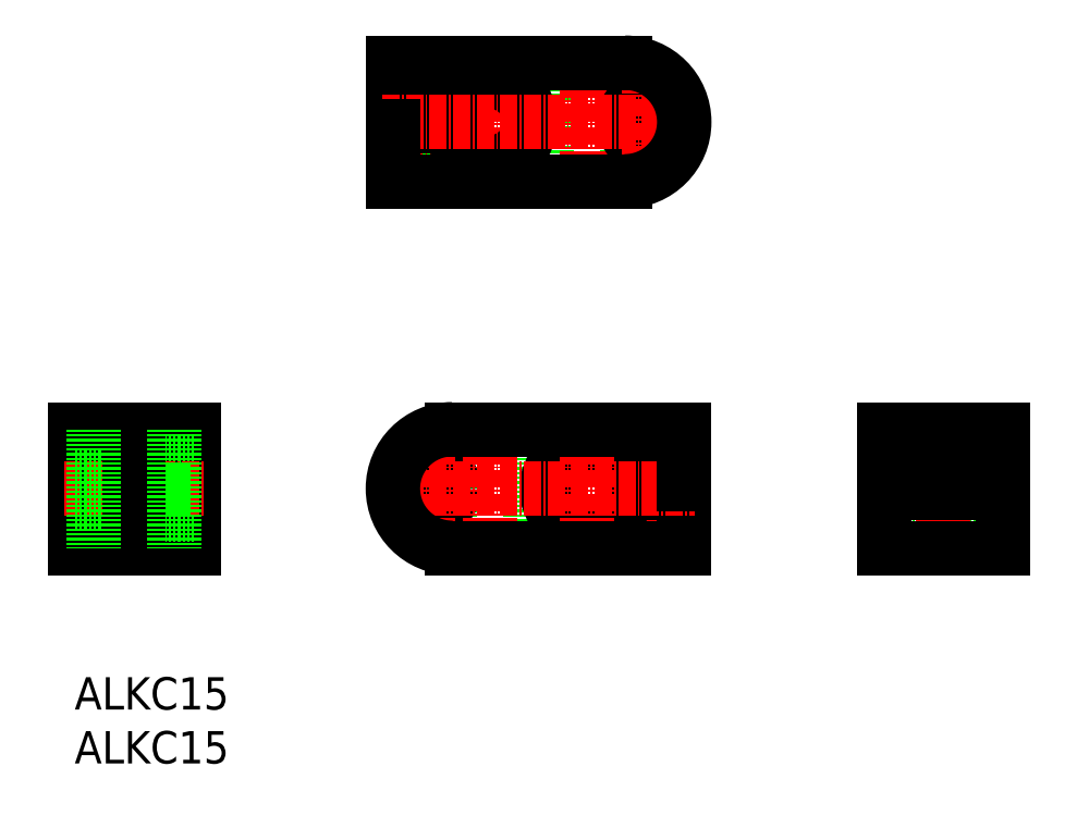
<metadata>
{"format":"dxf","ext":"dxf","renderer":"ezdxf+matplotlib","layout":"modelspace","background":"white","min_lineweight":24,"dpi":150}
</metadata>
<code>
0
SECTION
2
ENTITIES
0
LINE
8
CENTER
10
222.4
20
-2220
30
0
11
196.4
21
-2220
31
0
0
LINE
8
0
10
198.4
20
-2228
30
0
11
220.4
21
-2228
31
0
0
LINE
8
0
10
198.4
20
-2213
30
0
11
220.4
21
-2213
31
0
0
LINE
8
0
10
204.7
20
-2215
30
0
11
204.7
21
-2209
31
0
0
LINE
8
0
10
214.2
20
-2215
30
0
11
214.2
21
-2209
31
0
0
LINE
8
CENTER
10
209.4
20
-2233
30
0
11
209.4
21
-2207
31
0
0
LINE
8
0
10
204.7
20
-2215
30
0
11
214.2
21
-2215
31
0
0
LINE
8
0
10
212.2
20
-2220
30
0
11
212.2
21
-2215
31
0
0
LINE
8
0
10
206.7
20
-2220
30
0
11
206.7
21
-2215
31
0
0
LINE
8
0
10
206.9
20
-2231
30
0
11
206.9
21
-2221
31
0
0
LINE
8
0
10
211.9
20
-2231
30
0
11
211.9
21
-2221
31
0
0
LINE
8
0
10
207.4
20
-2231
30
0
11
207.4
21
-2221
31
0
0
LINE
8
0
10
211.5
20
-2231
30
0
11
211.5
21
-2221
31
0
0
LINE
8
0
10
198.4
20
-2221
30
0
11
220.4
21
-2221
31
0
0
LINE
8
0
10
198.4
20
-2220
30
0
11
220.4
21
-2220
31
0
0
LINE
8
0
10
220.4
20
-2209
30
0
11
220.4
21
-2231
31
0
0
LINE
8
0
10
198.4
20
-2209
30
0
11
198.4
21
-2231
31
0
0
LINE
8
0
10
198.4
20
-2231
30
0
11
220.4
21
-2231
31
0
0
LINE
8
0
10
198.4
20
-2209
30
0
11
220.4
21
-2209
31
0
0
LINE
8
0
10
150.9
20
-2163
30
0
11
150.9
21
-2141
31
0
0
LINE
8
0
10
135.9
20
-2163
30
0
11
135.9
21
-2141
31
0
0
LINE
8
0
10
132.9
20
-2209
30
0
11
132.9
21
-2231
31
0
0
LINE
8
0
10
118
20
-2209
30
0
11
118
21
-2231
31
0
0
LINE
8
0
10
118.7
20
-2158
30
0
11
118.7
21
-2163
31
0
0
LINE
8
0
10
109.2
20
-2158
30
0
11
109.2
21
-2163
31
0
0
LINE
8
CENTER
10
113.9
20
-2139
30
0
11
113.9
21
-2165
31
0
0
LINE
8
0
10
118.7
20
-2158
30
0
11
109.2
21
-2158
31
0
0
LINE
8
0
10
111.2
20
-2153
30
0
11
111.2
21
-2158
31
0
0
LINE
8
0
10
116.7
20
-2153
30
0
11
116.7
21
-2158
31
0
0
LINE
8
0
10
116.4
20
-2141
30
0
11
116.4
21
-2152
31
0
0
LINE
8
0
10
111.4
20
-2141
30
0
11
111.4
21
-2152
31
0
0
LINE
8
0
10
116
20
-2141
30
0
11
116
21
-2152
31
0
0
LINE
8
0
10
111.9
20
-2141
30
0
11
111.9
21
-2152
31
0
0
LINE
8
0
10
157
20
-2231
30
0
11
157
21
-2221
31
0
0
LINE
8
0
10
152.9
20
-2231
30
0
11
152.9
21
-2221
31
0
0
LINE
8
0
10
157.4
20
-2231
30
0
11
157.4
21
-2221
31
0
0
LINE
8
0
10
152.4
20
-2231
30
0
11
152.4
21
-2221
31
0
0
LINE
8
0
10
152.2
20
-2220
30
0
11
152.2
21
-2215
31
0
0
LINE
8
0
10
157.7
20
-2220
30
0
11
157.7
21
-2215
31
0
0
LINE
8
0
10
150.2
20
-2215
30
0
11
159.7
21
-2215
31
0
0
LINE
8
CENTER
10
154.9
20
-2233
30
0
11
154.9
21
-2207
31
0
0
LINE
8
0
10
159.7
20
-2215
30
0
11
159.7
21
-2209
31
0
0
LINE
8
0
10
150.2
20
-2215
30
0
11
150.2
21
-2209
31
0
0
LINE
8
CENTER
10
125.4
20
-2165
30
0
11
125.4
21
-2139
31
0
0
LINE
8
CENTER
10
143.4
20
-2165
30
0
11
143.4
21
-2139
31
0
0
LINE
8
0
10
107.4
20
-2152
30
0
11
107.4
21
-2141
31
0
0
LINE
8
0
10
161.4
20
-2221
30
0
11
161.4
21
-2231
31
0
0
CIRCLE
8
0
10
113.9
20
-2220
30
0
40
2.75
0
CIRCLE
8
0
10
113.9
20
-2220
30
0
40
4.75
0
CIRCLE
8
0
10
154.9
20
-2152
30
0
40
2.75
0
CIRCLE
8
0
10
154.9
20
-2152
30
0
40
4.75
0
LINE
8
CENTER
10
154.9
20
-2139
30
0
11
154.9
21
-2165
31
0
0
LINE
8
CENTER
10
113.9
20
-2233
30
0
11
113.9
21
-2207
31
0
0
LINE
8
0
10
150.9
20
-2221
30
0
11
161.4
21
-2221
31
0
0
LINE
8
0
10
150.9
20
-2220
30
0
11
161.4
21
-2220
31
0
0
ARC
8
0
10
143.4
20
-2220
30
0
40
7.5
50
5.739
51
354.3
0
LINE
8
0
10
107.4
20
-2153
30
0
11
118
21
-2153
31
0
0
LINE
8
0
10
107.4
20
-2152
30
0
11
118
21
-2152
31
0
0
ARC
8
0
10
125.4
20
-2152
30
0
40
7.5
50
185.7
51
174.3
0
LINE
8
CENTER
10
105.4
20
-2220
30
0
11
163.4
21
-2220
31
0
0
LINE
8
CENTER
10
105.4
20
-2152
30
0
11
163.4
21
-2152
31
0
0
LINE
8
CENTER
10
143.4
20
-2233
30
0
11
143.4
21
-2207
31
0
0
LINE
8
CENTER
10
125.4
20
-2233
30
0
11
125.4
21
-2207
31
0
0
LINE
8
0
10
161.4
20
-2209
30
0
11
161.4
21
-2220
31
0
0
LINE
8
0
10
161.4
20
-2209
30
0
11
118.4
21
-2209
31
0
0
LINE
8
0
10
161.4
20
-2231
30
0
11
118.4
21
-2231
31
0
0
ARC
8
0
10
118.4
20
-2220
30
0
40
11
50
90
51
270
0
ARC
8
0
10
150.4
20
-2152
30
0
40
11
50
270
51
90
0
LINE
8
0
10
107.4
20
-2141
30
0
11
150.4
21
-2141
31
0
0
LINE
8
0
10
107.4
20
-2163
30
0
11
150.4
21
-2163
31
0
0
LINE
8
0
10
107.4
20
-2163
30
0
11
107.4
21
-2153
31
0
0
TEXT
8
0
10
48.43
20
-2271
30
0
40
6
1
ALKC15
0
TEXT
8
0
10
48.43
20
-2261
30
0
40
6
1
ALKC15
0
LINE
8
0
10
70.43
20
-2209
30
0
11
48.43
21
-2209
31
0
0
LINE
8
0
10
70.43
20
-2231
30
0
11
48.43
21
-2231
31
0
0
LINE
8
0
10
70.43
20
-2209
30
0
11
70.43
21
-2231
31
0
0
LINE
8
0
10
48.43
20
-2209
30
0
11
48.43
21
-2231
31
0
0
LINE
8
CENTER
10
59.43
20
-2233
30
0
11
59.43
21
-2207
31
0
0
LINE
8
0
10
64.93
20
-2225
30
0
11
70.43
21
-2225
31
0
0
LINE
8
0
10
64.93
20
-2216
30
0
11
70.43
21
-2216
31
0
0
LINE
8
CENTER
10
46.43
20
-2220
30
0
11
72.43
21
-2220
31
0
0
LINE
8
0
10
64.93
20
-2225
30
0
11
64.93
21
-2216
31
0
0
LINE
8
0
10
60.18
20
-2218
30
0
11
64.93
21
-2218
31
0
0
LINE
8
0
10
60.18
20
-2223
30
0
11
64.93
21
-2223
31
0
0
LINE
8
0
10
48.43
20
-2223
30
0
11
58.68
21
-2223
31
0
0
LINE
8
0
10
48.43
20
-2218
30
0
11
58.68
21
-2218
31
0
0
LINE
8
0
10
48.43
20
-2222
30
0
11
58.68
21
-2222
31
0
0
LINE
8
0
10
48.43
20
-2218
30
0
11
58.68
21
-2218
31
0
0
LINE
8
0
10
60.18
20
-2209
30
0
11
60.18
21
-2231
31
0
0
LINE
8
0
10
58.68
20
-2209
30
0
11
58.68
21
-2231
31
0
0
LINE
8
0
10
66.89
20
-2209
30
0
11
66.89
21
-2231
31
0
0
LINE
8
0
10
51.93
20
-2209
30
0
11
51.93
21
-2231
31
0
0
ENDSEC
0
EOF

</code>
